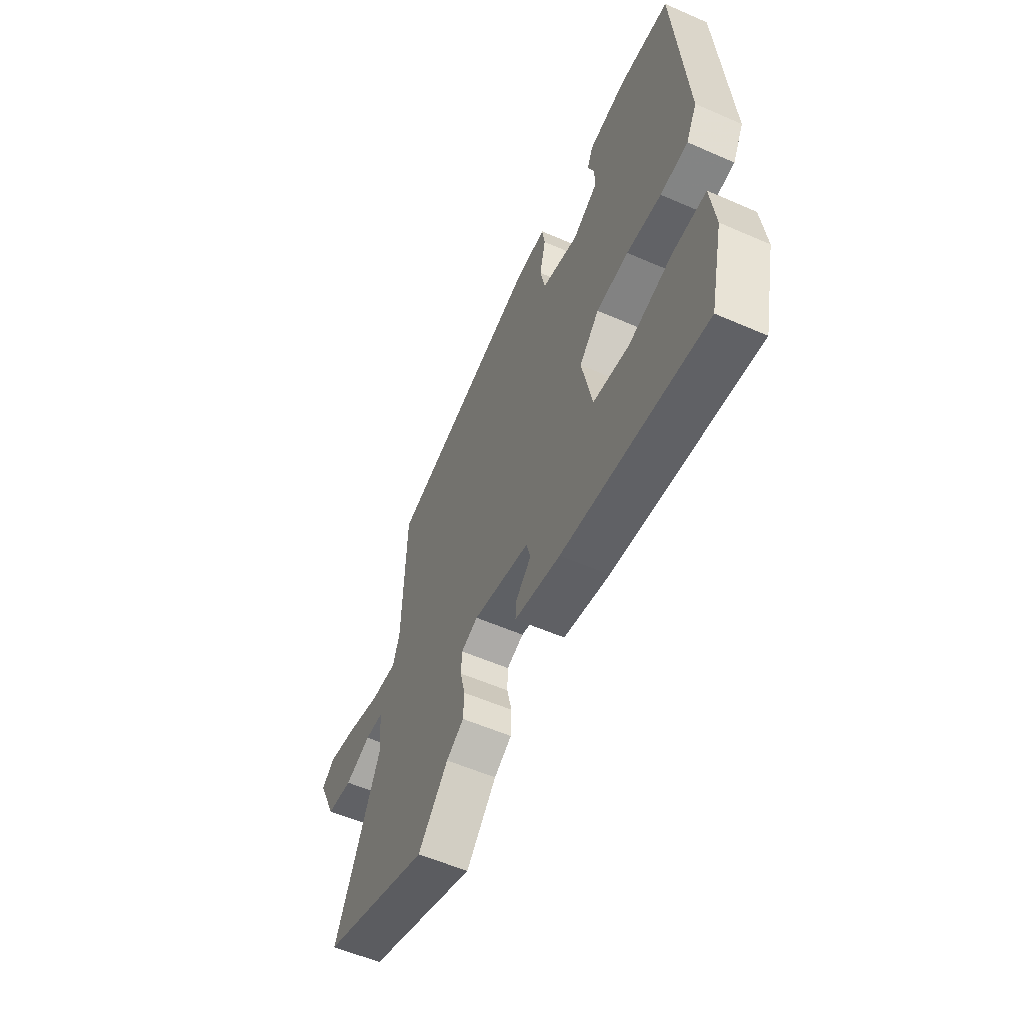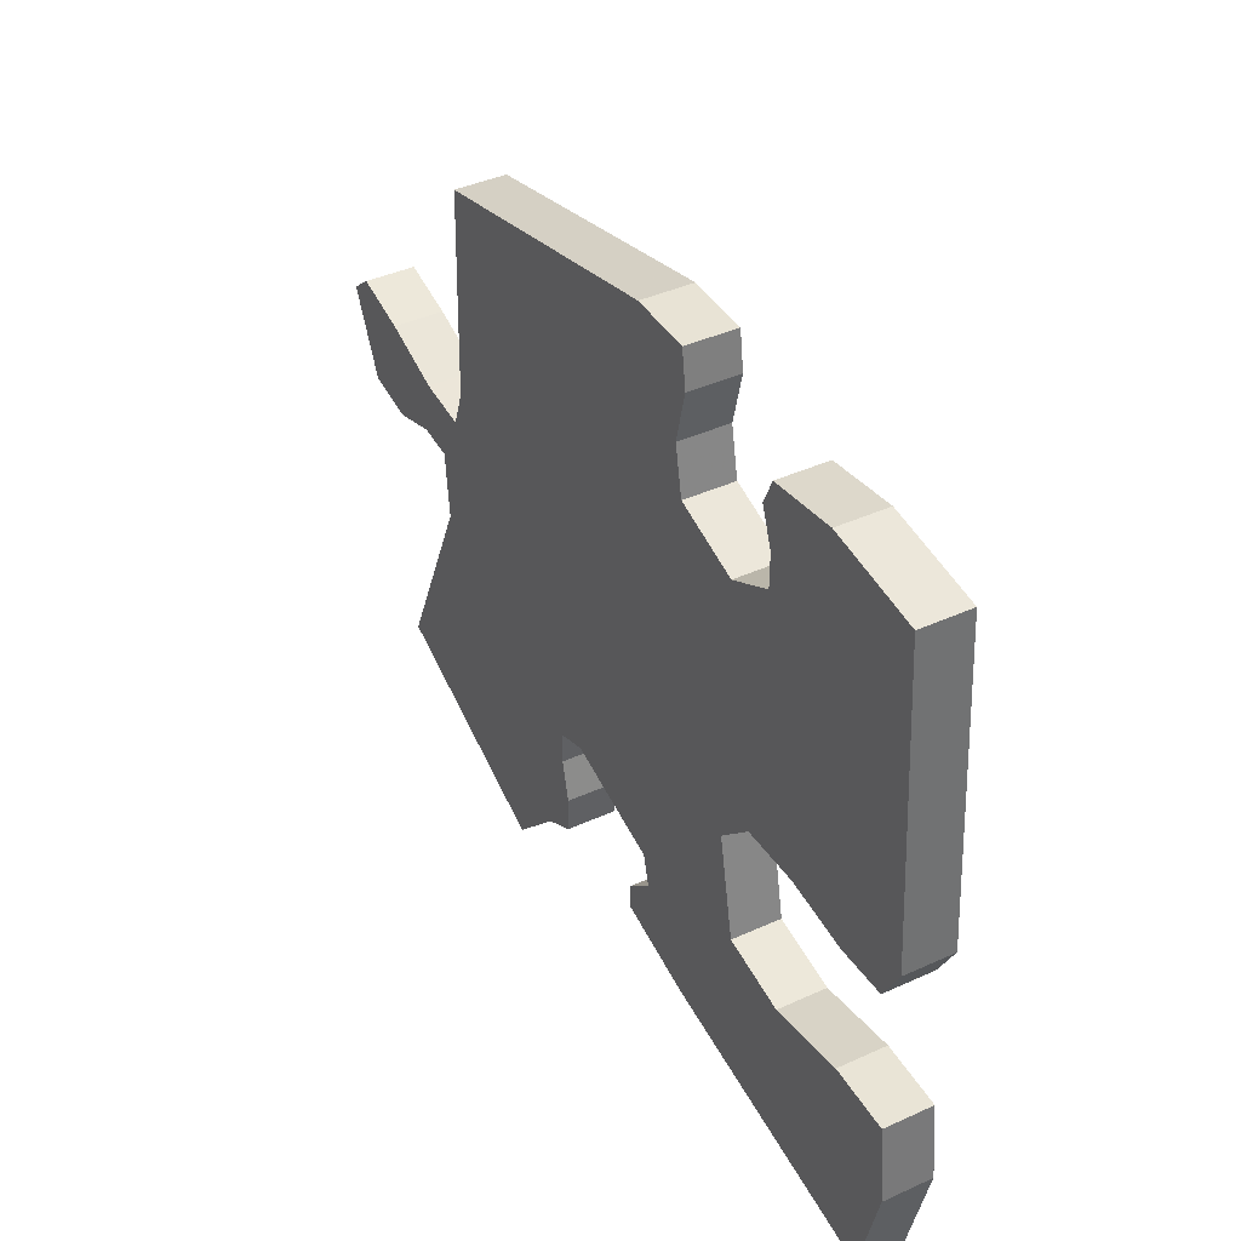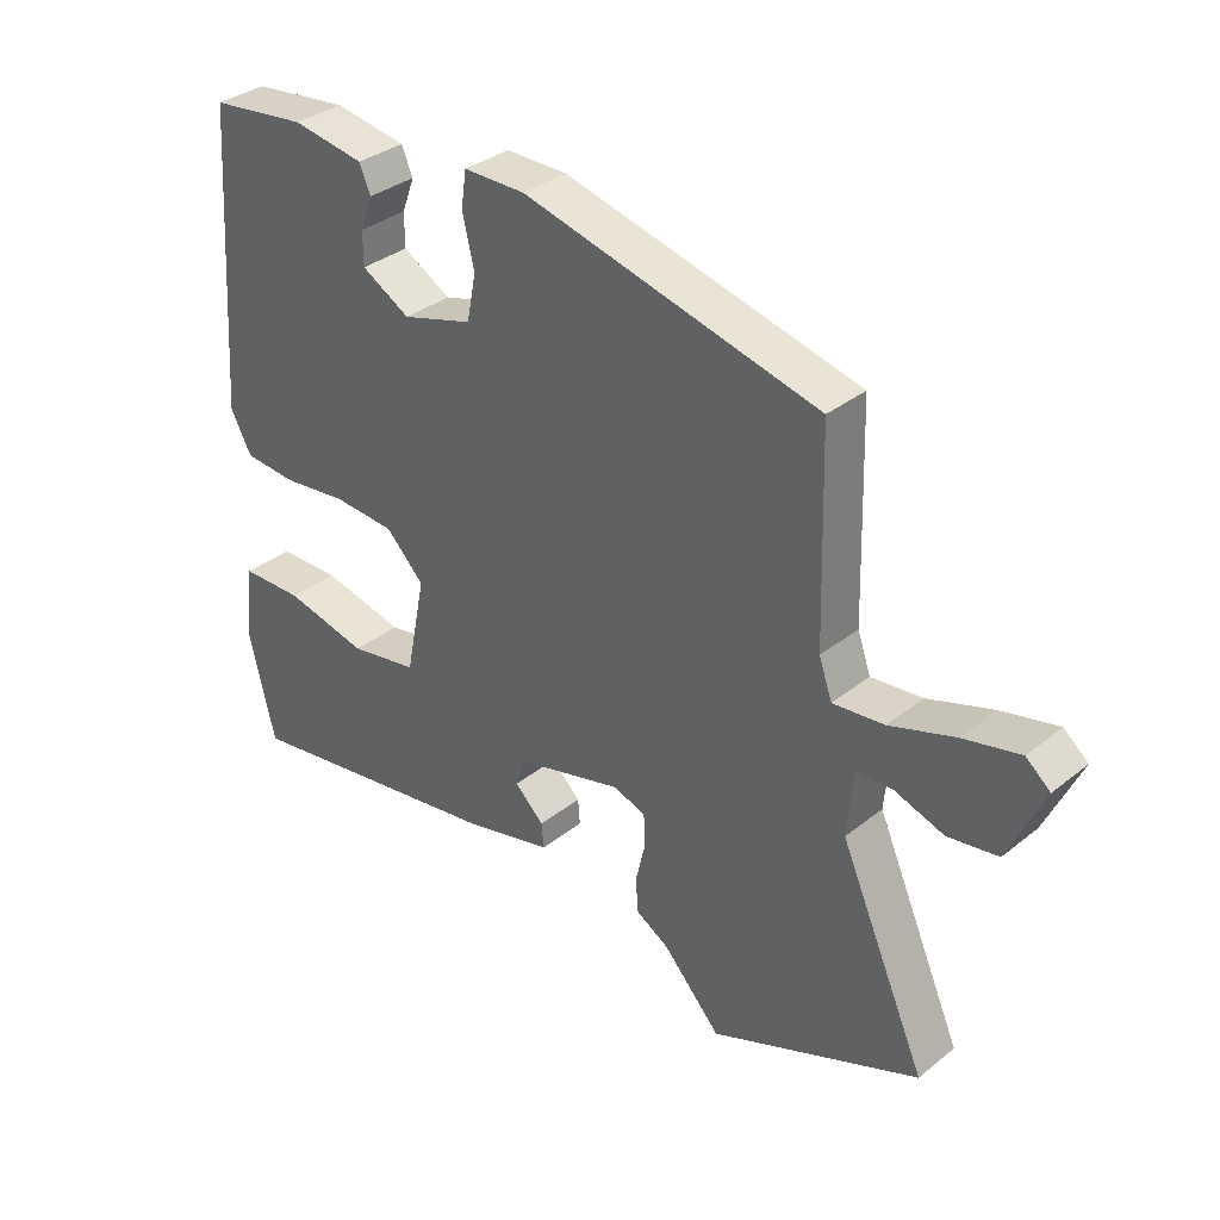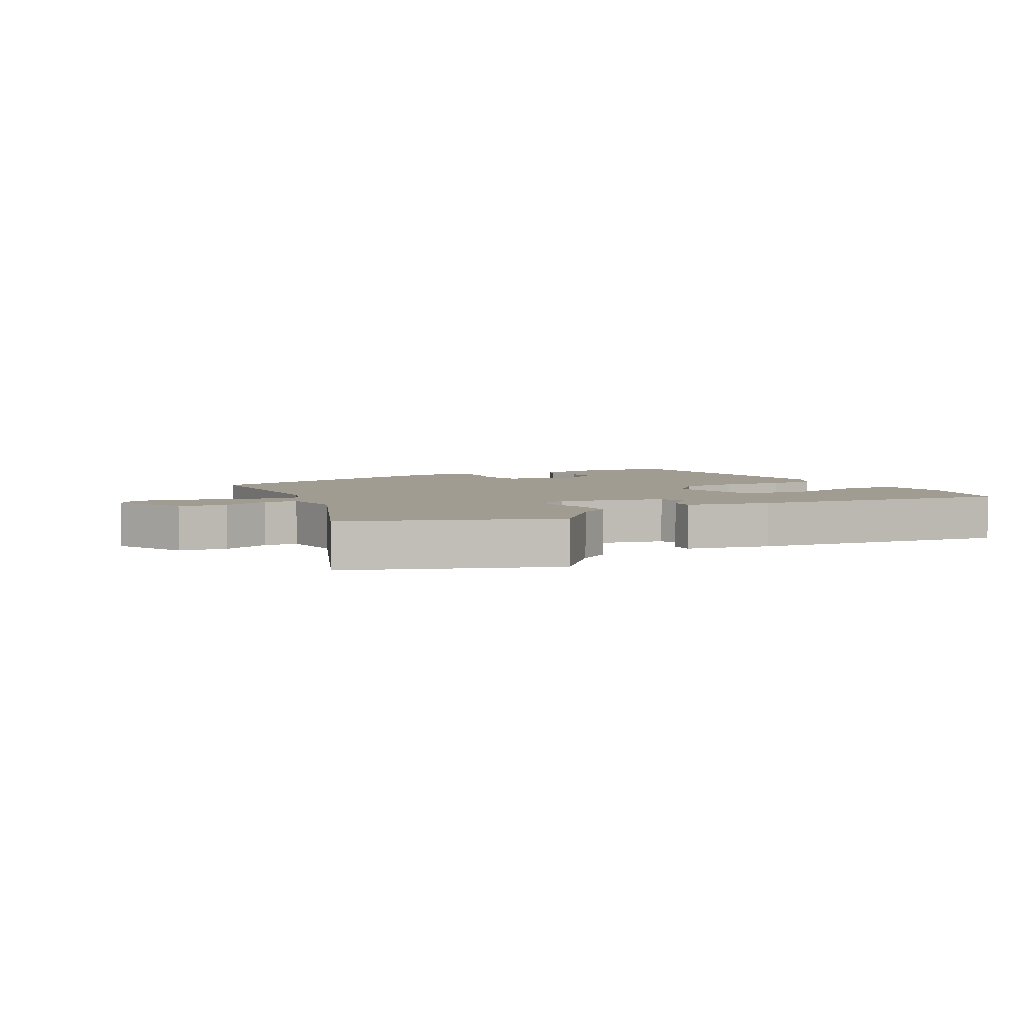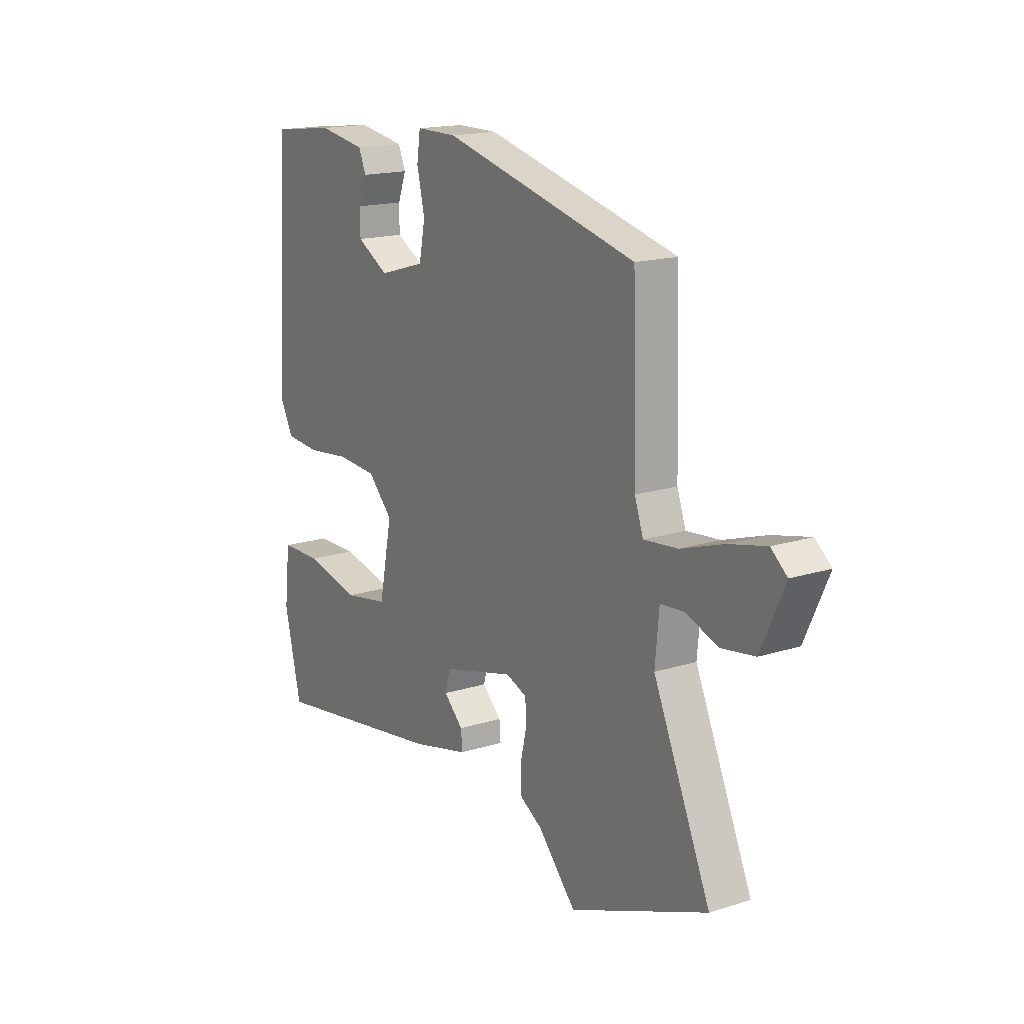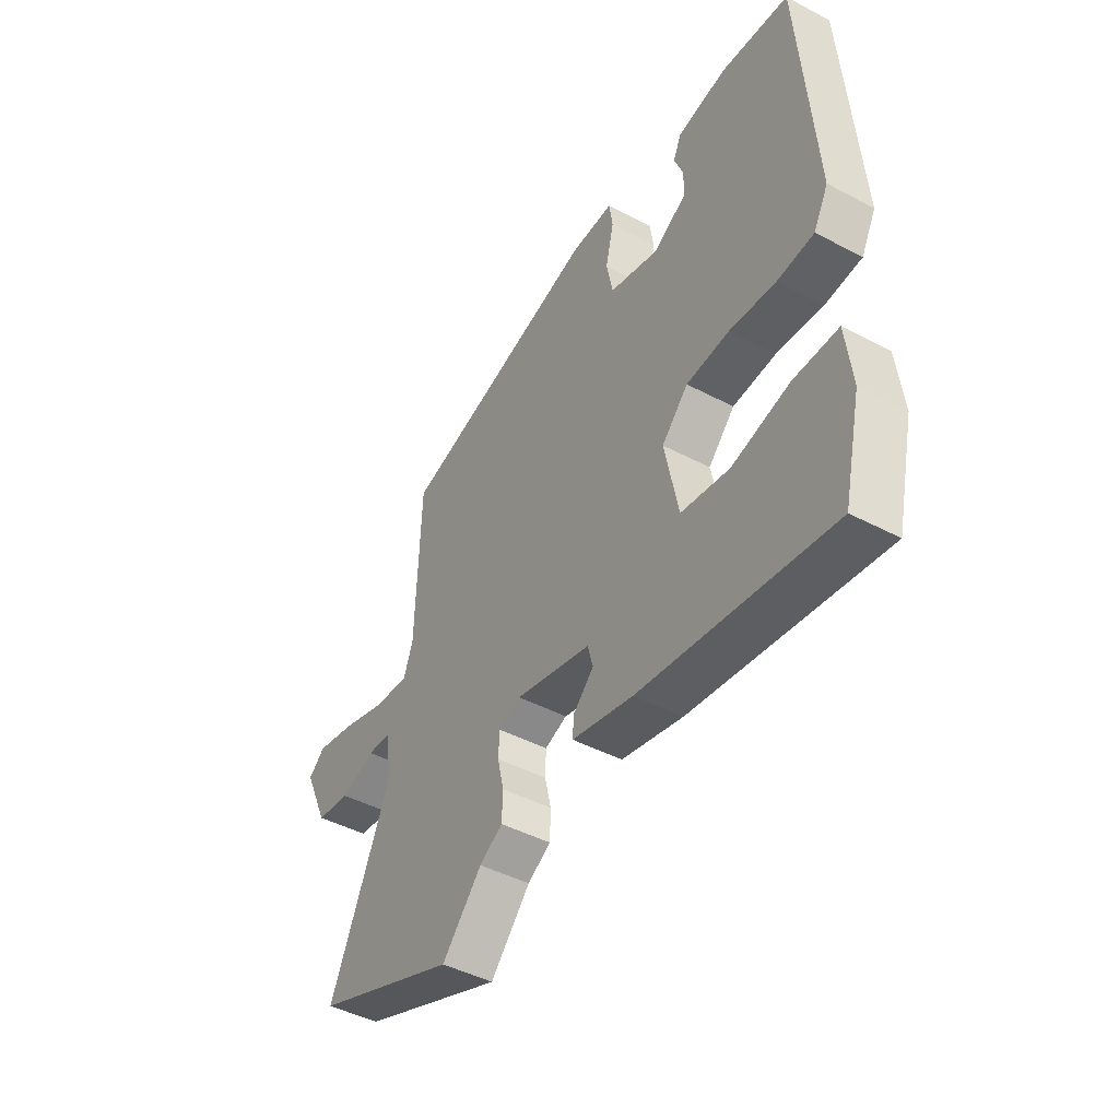
<metadata>
{"format":"obj","ext":"obj","renderer":"f3d","projection":"perspective","resolution":1024,"background":"white","views":[{"elev":-57.2,"azim":-114.4,"up":"+Z"},{"elev":41.3,"azim":-118.8,"up":"+Z"},{"elev":34.1,"azim":43.0,"up":"+Z"},{"elev":4.4,"azim":149.7,"up":"+Y"},{"elev":16.8,"azim":57.4,"up":"+Z"},{"elev":-45.5,"azim":-121.3,"up":"+Z"}]}
</metadata>
<code>
v 0.486 0.07 0.414
v 0.495 0.07 0.105
v 0.515 0.07 0.048
v 0.593 0.07 0.056
v 0.692 0.07 0.089
v 0.778 0.07 0.109
v 0.815 0.07 0.078
v 0.761 0.07 -0.04
v 0.685 0.07 -0.052
v 0.609 0.07 -0.026
v 0.555 0.07 -0.03
v 0.546 0.07 -0.129
v 0.678 0.07 -0.427
v 0.359 0.07 -0.558
v 0.271 0.07 -0.462
v 0.22 0.07 -0.432
v 0.218 0.07 -0.377
v 0.232 0.07 -0.317
v 0.23 0.07 -0.268
v 0.181 0.07 -0.25
v 0.015 0.07 -0.294
v 0.003 0.07 -0.338
v 0.048 0.07 -0.381
v 0.051 0.07 -0.42
v -0.083 0.07 -0.453
v -0.498 0.07 -0.519
v -0.537 0.07 -0.354
v -0.524 0.07 -0.238
v -0.428 0.07 -0.236
v -0.301 0.07 -0.265
v -0.196 0.07 -0.246
v -0.166 0.07 -0.097
v -0.224 0.07 -0.038
v -0.318 0.07 -0.032
v -0.419 0.07 -0.044
v -0.499 0.07 -0.038
v -0.531 0.07 0.022
v -0.499 0.07 0.478
v -0.351 0.07 0.496
v -0.241 0.07 0.478
v -0.224 0.07 0.438
v -0.243 0.07 0.387
v -0.243 0.07 0.336
v -0.169 0.07 0.294
v -0.061 0.07 0.326
v -0.047 0.07 0.396
v -0.065 0.07 0.473
v -0.057 0.07 0.527
v 0.037 0.07 0.527
v 0.486 0 0.414
v 0.495 0 0.105
v 0.515 0 0.048
v 0.593 0 0.056
v 0.692 0 0.089
v 0.778 0 0.109
v 0.815 0 0.078
v 0.761 0 -0.04
v 0.685 0 -0.052
v 0.609 0 -0.026
v 0.555 0 -0.03
v 0.546 0 -0.129
v 0.678 0 -0.427
v 0.359 0 -0.558
v 0.271 0 -0.462
v 0.22 0 -0.432
v 0.218 0 -0.377
v 0.232 0 -0.317
v 0.23 0 -0.268
v 0.181 0 -0.25
v 0.015 0 -0.294
v 0.003 0 -0.338
v 0.048 0 -0.381
v 0.051 0 -0.42
v -0.083 0 -0.453
v -0.498 0 -0.519
v -0.537 0 -0.354
v -0.524 0 -0.238
v -0.428 0 -0.236
v -0.301 0 -0.265
v -0.196 0 -0.246
v -0.166 0 -0.097
v -0.224 0 -0.038
v -0.318 0 -0.032
v -0.419 0 -0.044
v -0.499 0 -0.038
v -0.531 0 0.022
v -0.499 0 0.478
v -0.351 0 0.496
v -0.241 0 0.478
v -0.224 0 0.438
v -0.243 0 0.387
v -0.243 0 0.336
v -0.169 0 0.294
v -0.061 0 0.326
v -0.047 0 0.396
v -0.065 0 0.473
v -0.057 0 0.527
v 0.037 0 0.527
f 46 47 48 49
f 45 46 49 1
f 44 45 1 2
f 39 40 41 42
f 39 42 43
f 38 39 43
f 37 38 43 44
f 34 35 36 37
f 33 34 37 44
f 27 28 29 30
f 27 30 31
f 26 27 31
f 25 26 31
f 22 23 24 25
f 21 22 25 31
f 20 21 31 32
f 15 16 17 18
f 15 18 19
f 12 13 14 15
f 11 12 15 19
f 7 8 9 10
f 7 10 11
f 4 5 6 7
f 3 4 7 11
f 33 44 2 3
f 19 20 32 33
f 3 11 19 33
f 98 97 96 95
f 50 98 95 94
f 51 50 94 93
f 91 90 89 88
f 92 91 88
f 92 88 87
f 93 92 87 86
f 86 85 84 83
f 93 86 83 82
f 79 78 77 76
f 80 79 76
f 80 76 75
f 80 75 74
f 74 73 72 71
f 80 74 71 70
f 81 80 70 69
f 67 66 65 64
f 68 67 64
f 64 63 62 61
f 68 64 61 60
f 59 58 57 56
f 60 59 56
f 56 55 54 53
f 60 56 53 52
f 52 51 93 82
f 82 81 69 68
f 82 68 60 52
f 1 50 51 2
f 2 51 52 3
f 3 52 53 4
f 4 53 54 5
f 5 54 55 6
f 6 55 56 7
f 7 56 57 8
f 8 57 58 9
f 9 58 59 10
f 10 59 60 11
f 11 60 61 12
f 12 61 62 13
f 13 62 63 14
f 14 63 64 15
f 15 64 65 16
f 16 65 66 17
f 17 66 67 18
f 18 67 68 19
f 19 68 69 20
f 20 69 70 21
f 21 70 71 22
f 22 71 72 23
f 23 72 73 24
f 24 73 74 25
f 25 74 75 26
f 26 75 76 27
f 27 76 77 28
f 28 77 78 29
f 29 78 79 30
f 30 79 80 31
f 31 80 81 32
f 32 81 82 33
f 33 82 83 34
f 34 83 84 35
f 35 84 85 36
f 36 85 86 37
f 37 86 87 38
f 38 87 88 39
f 39 88 89 40
f 40 89 90 41
f 41 90 91 42
f 42 91 92 43
f 43 92 93 44
f 44 93 94 45
f 45 94 95 46
f 46 95 96 47
f 47 96 97 48
f 48 97 98 49
f 49 98 50 1

</code>
